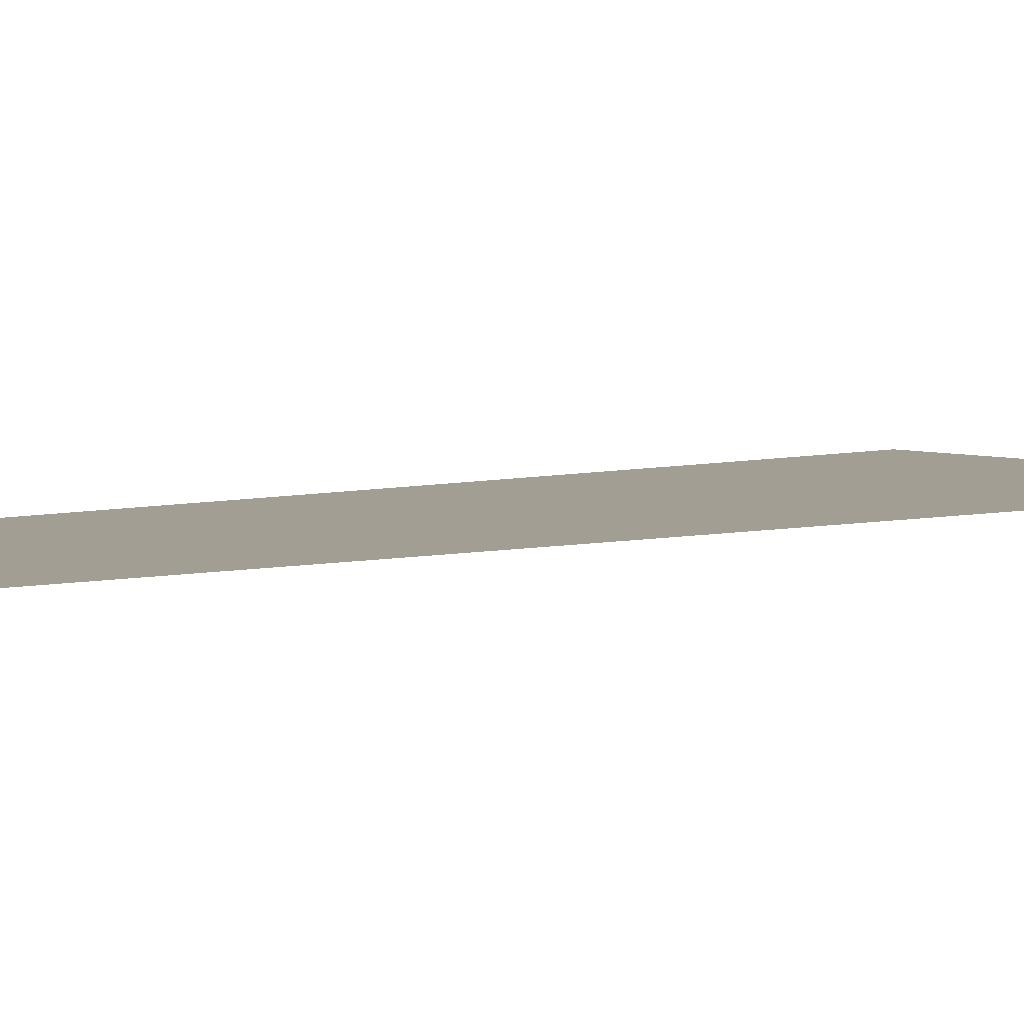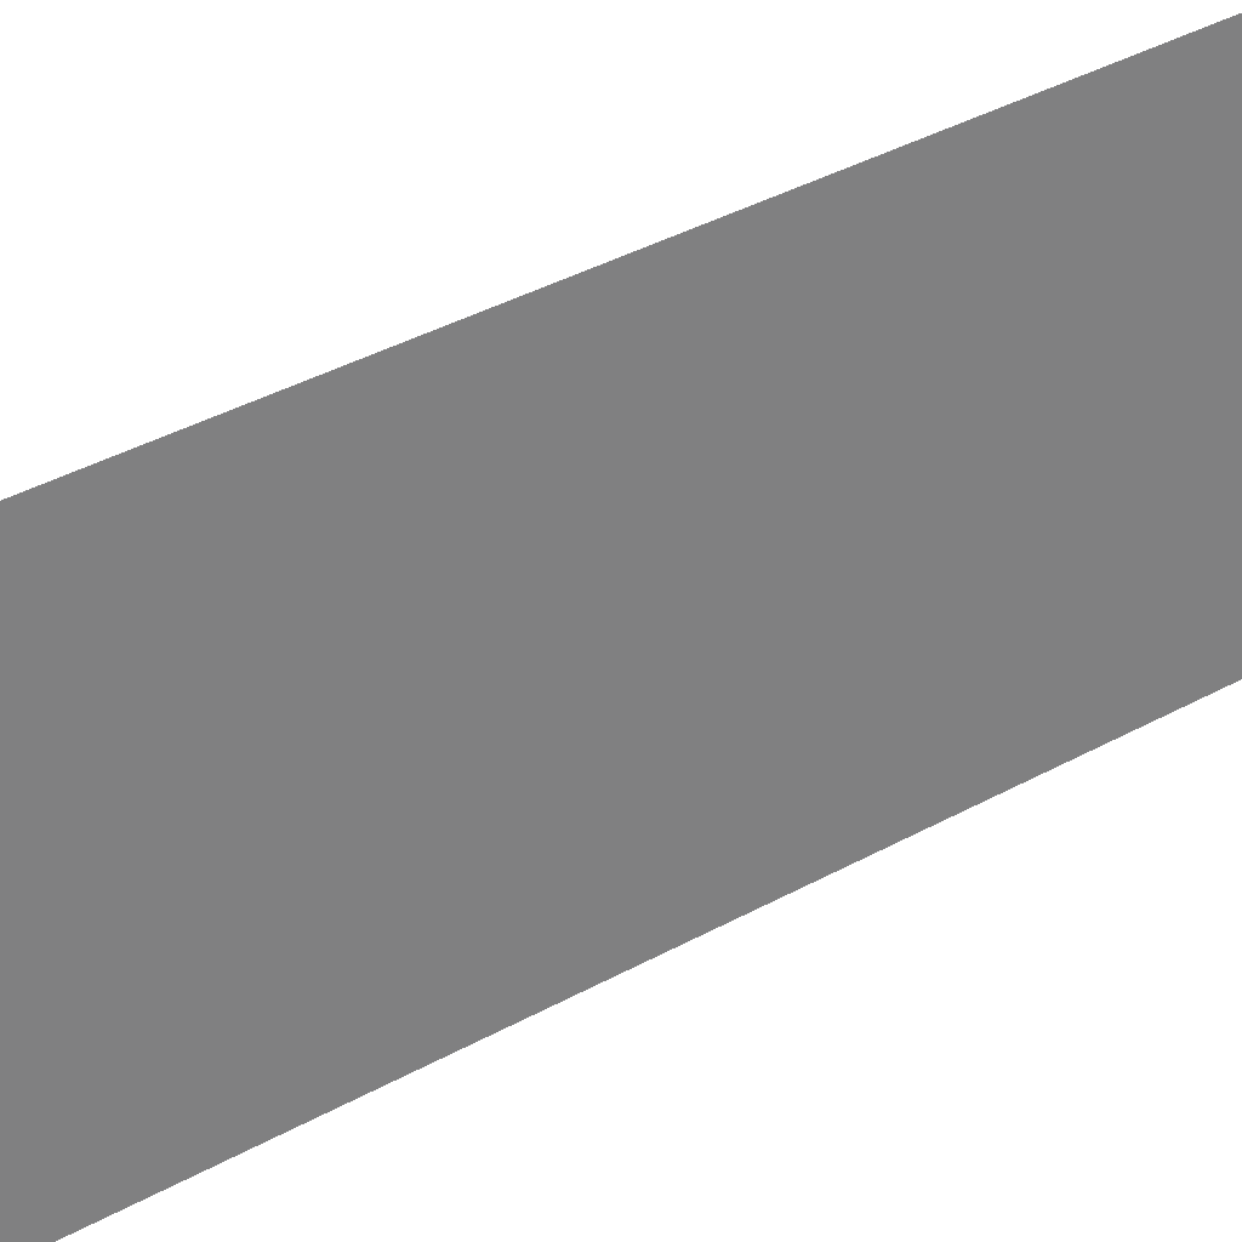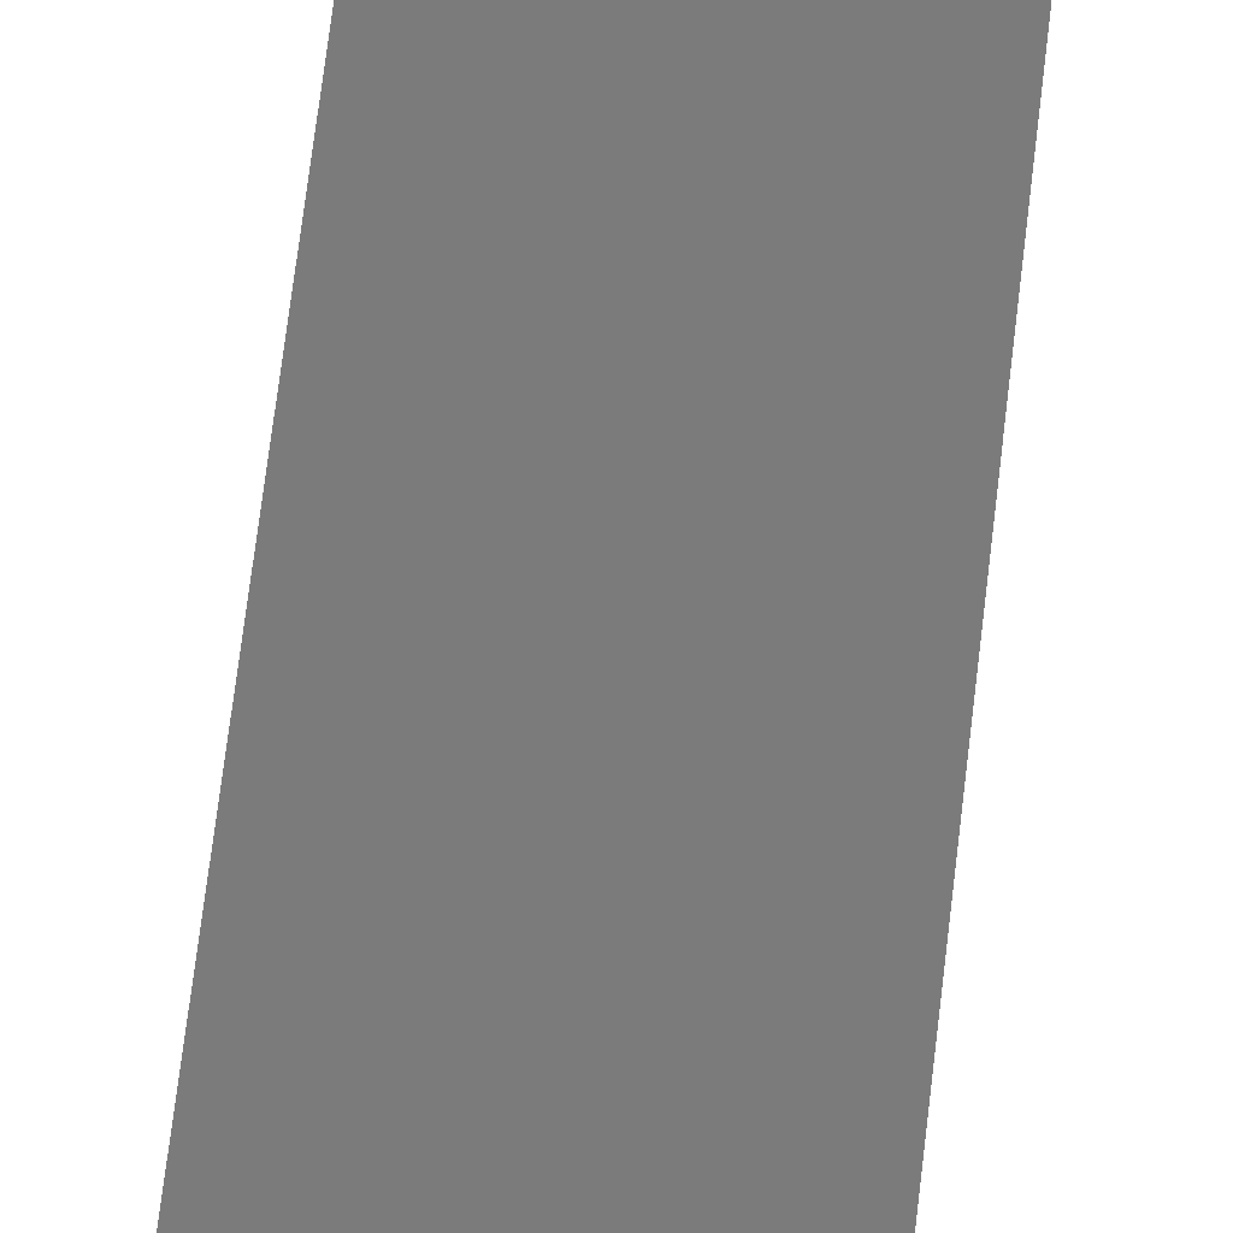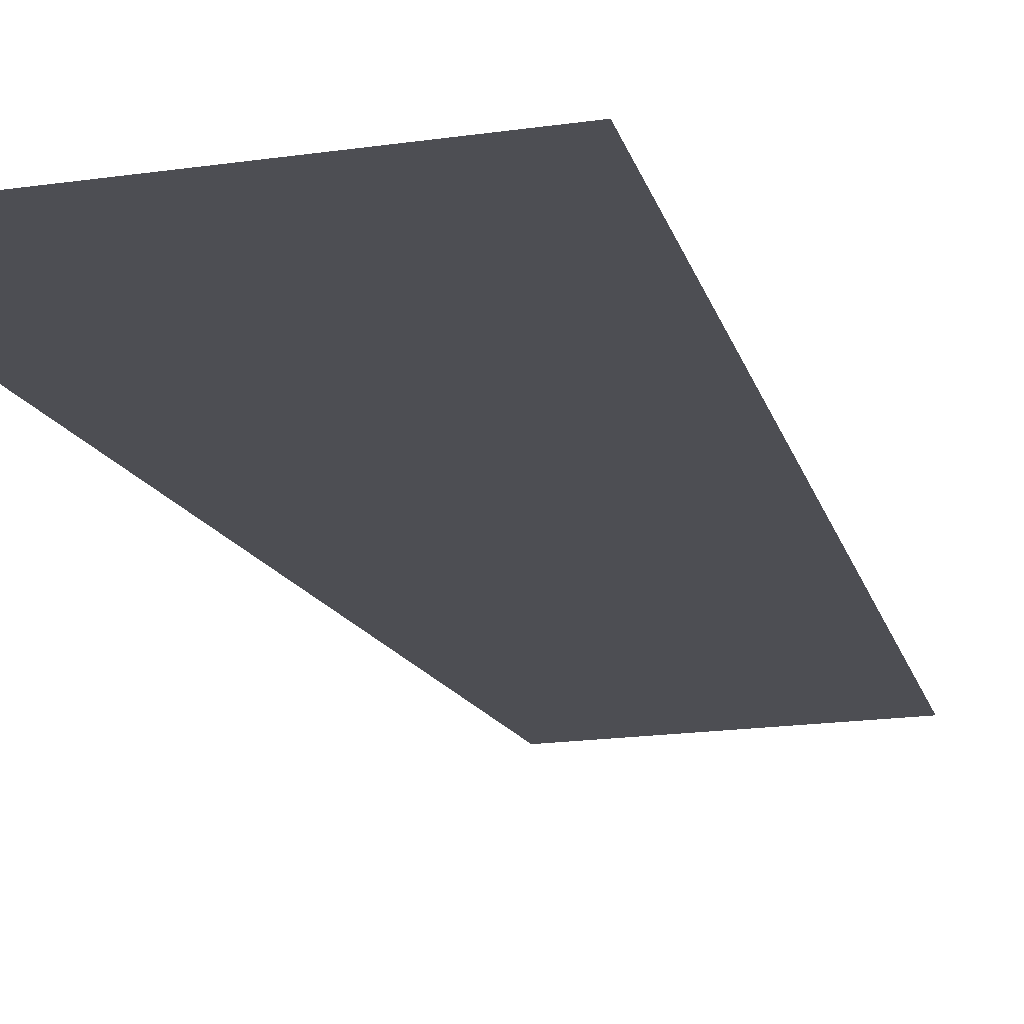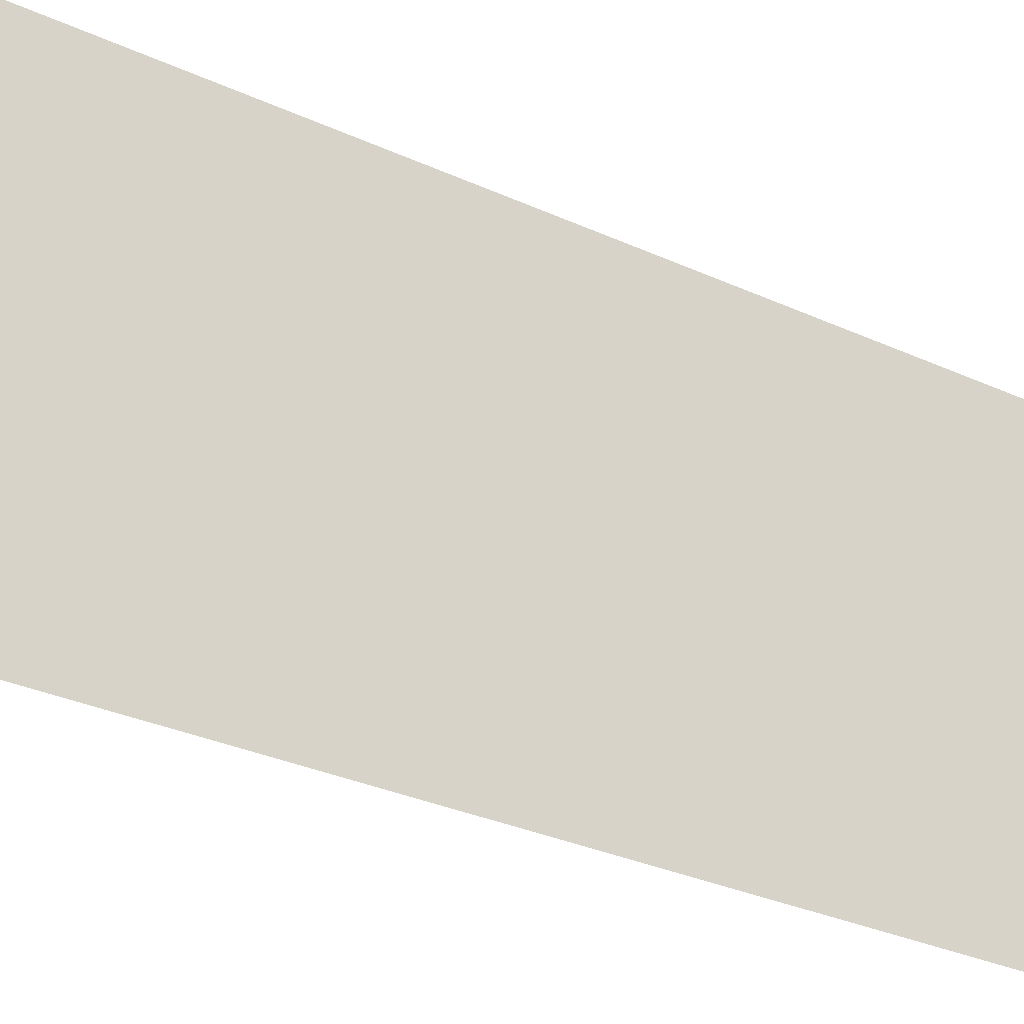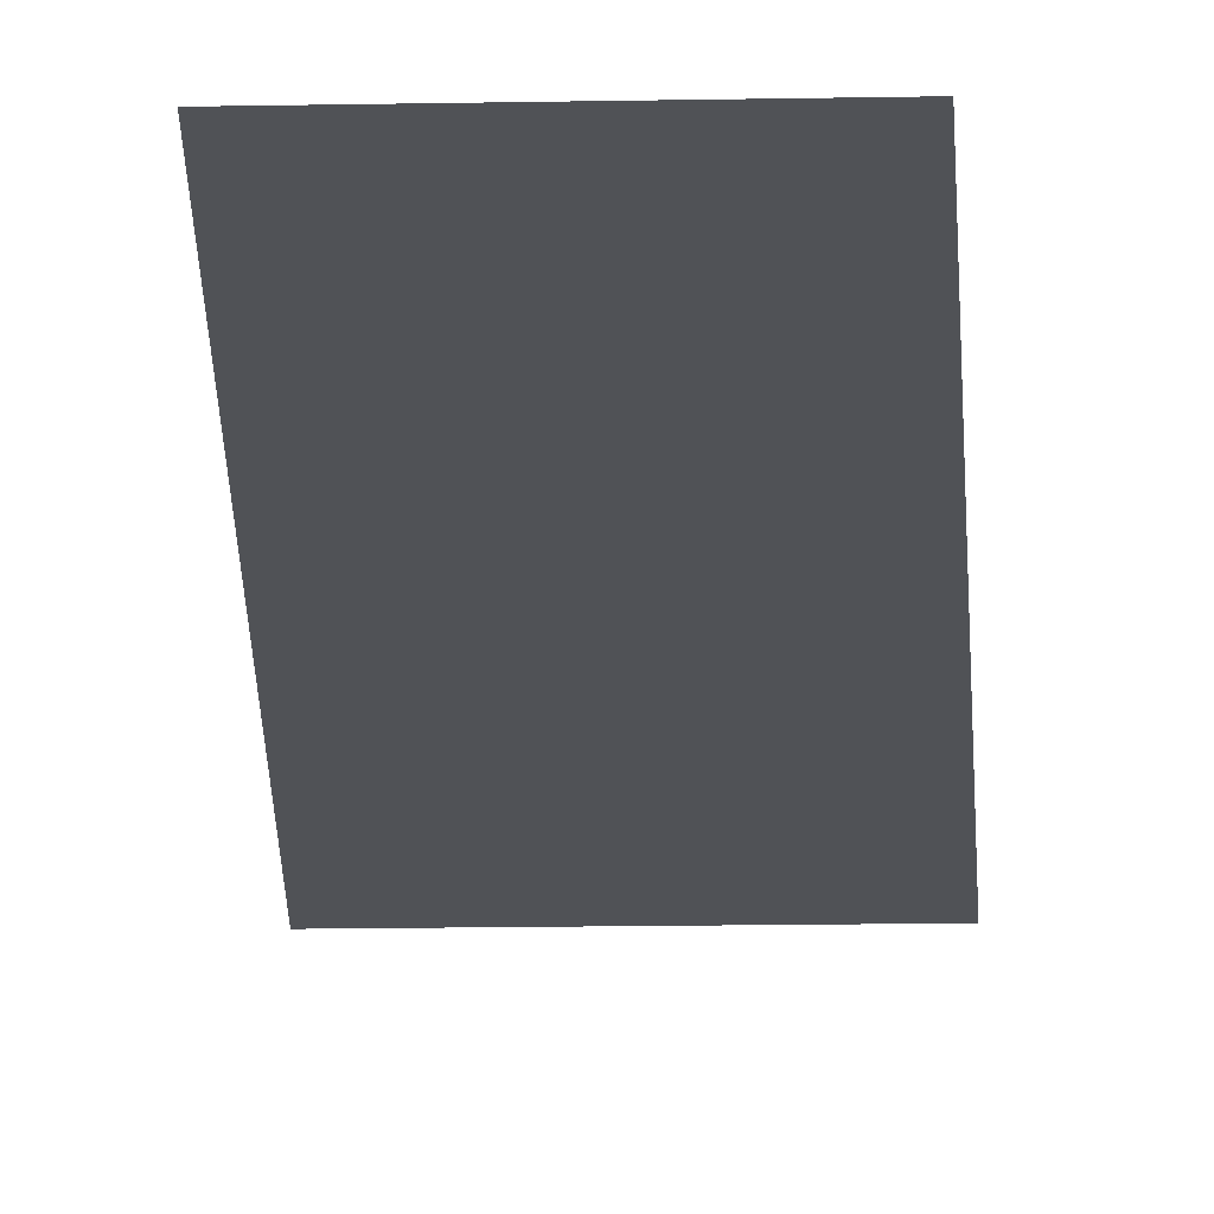
<metadata>
{"format":"obj","ext":"obj","renderer":"f3d","projection":"perspective","resolution":1024,"background":"white","views":[{"elev":5.0,"azim":-131.2,"up":"+Z"},{"elev":-60.1,"azim":116.6,"up":"+Z"},{"elev":-58.5,"azim":173.8,"up":"+Z"},{"elev":-17.3,"azim":16.6,"up":"+Z"},{"elev":76.4,"azim":109.2,"up":"+Z"},{"elev":-20.7,"azim":-178.3,"up":"+Z"}]}
</metadata>
<code>
v  -0.6629 4.666 0.8093
v  -0.9177 0.0235 0.8093
v  0.8516 0.0235 0.8093
v  0.5968 4.666 0.8093
o Plane001
g Plane001
f 1 2 3 4

</code>
